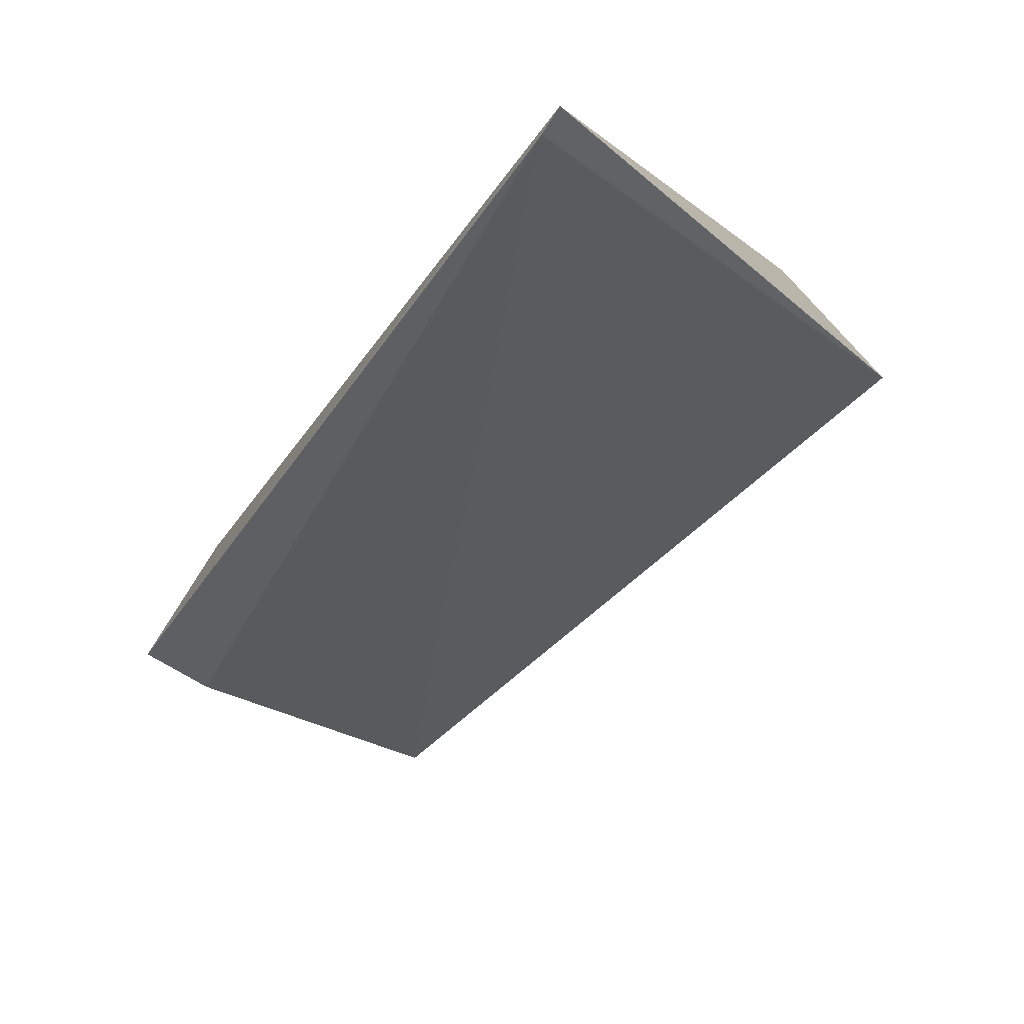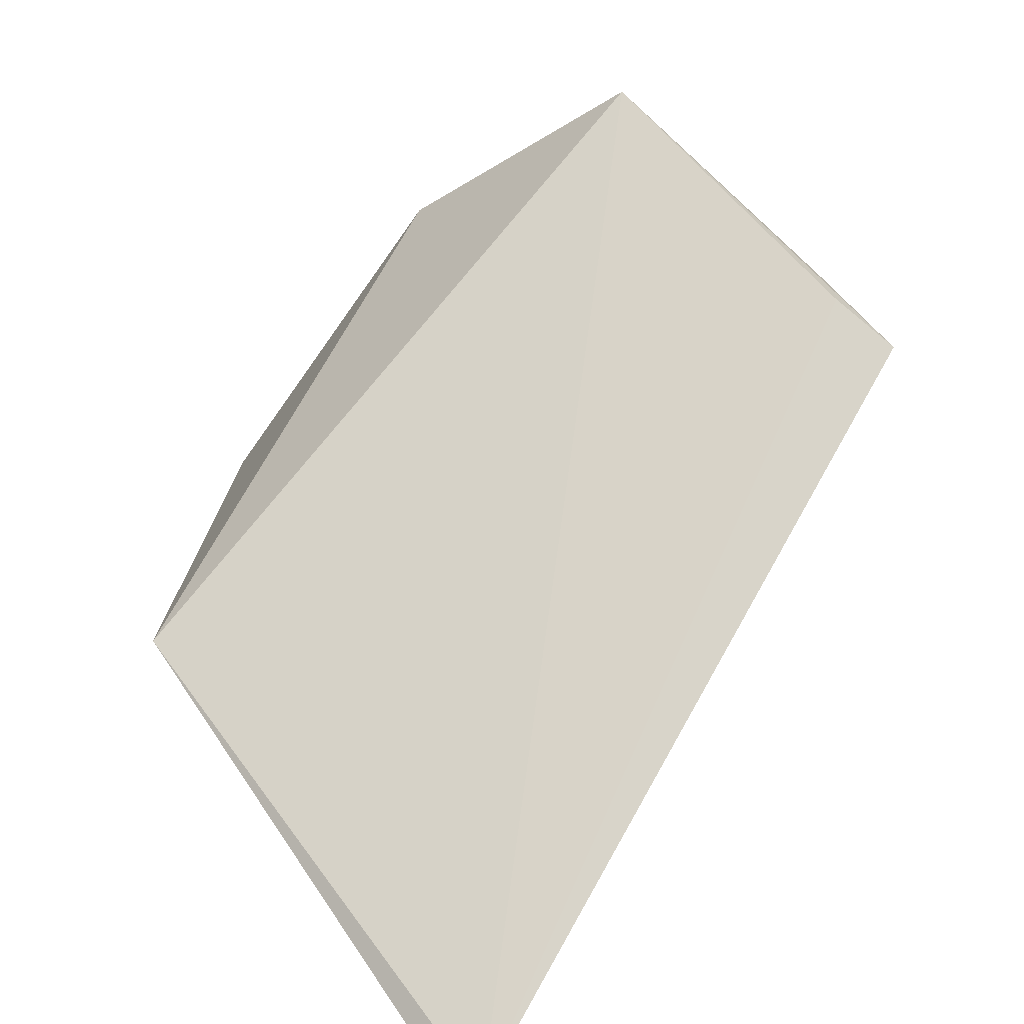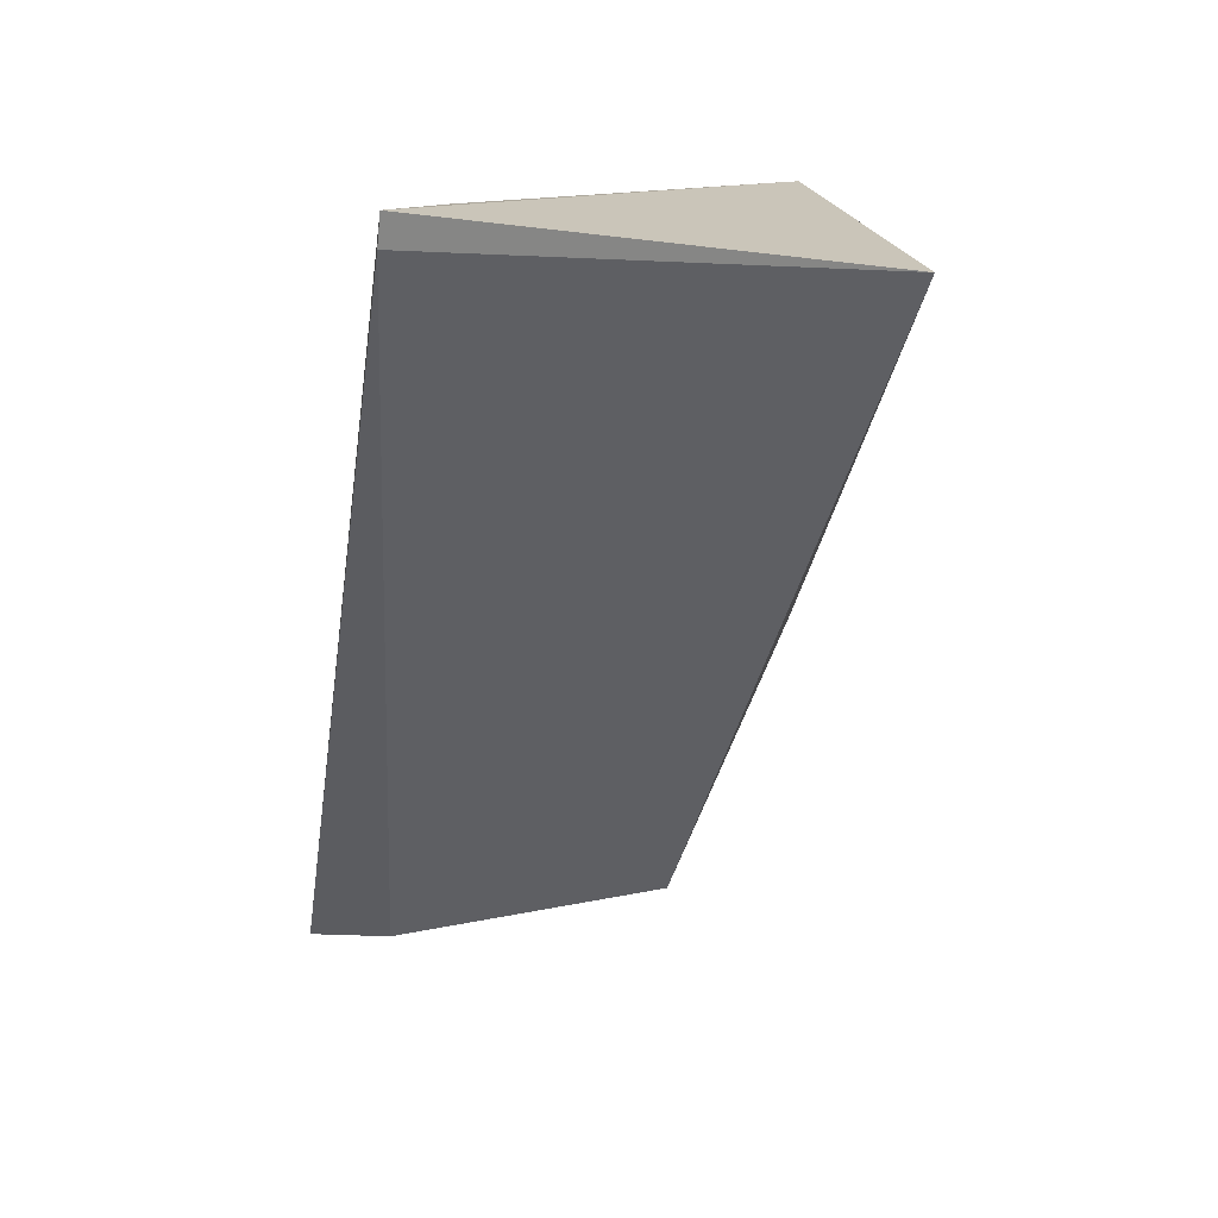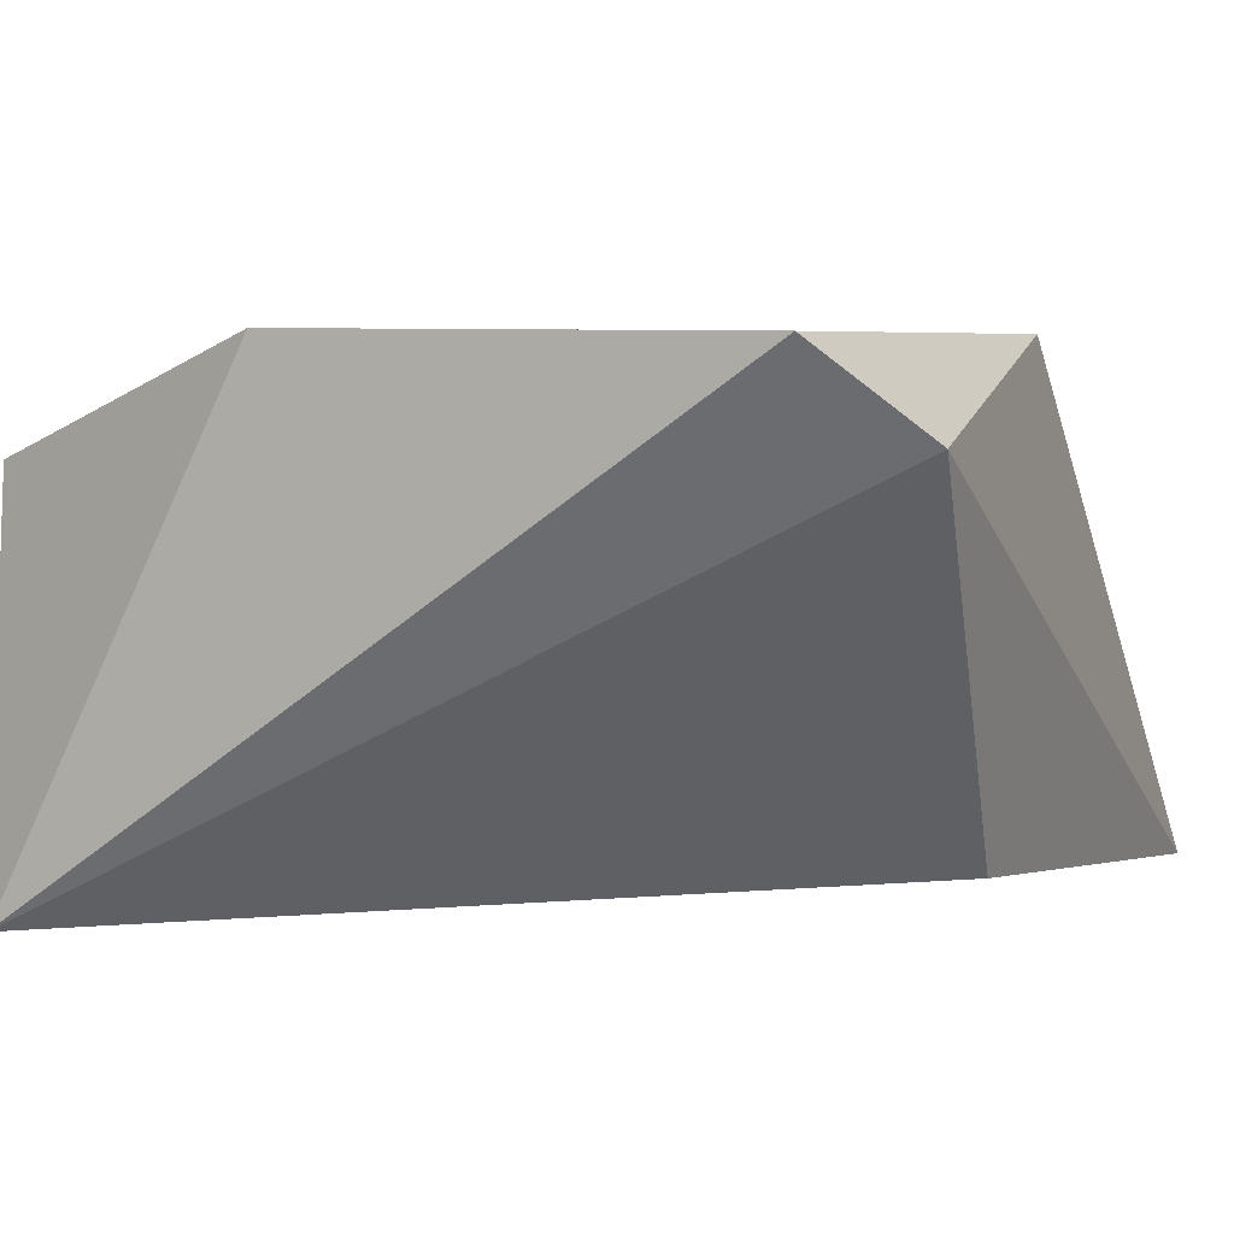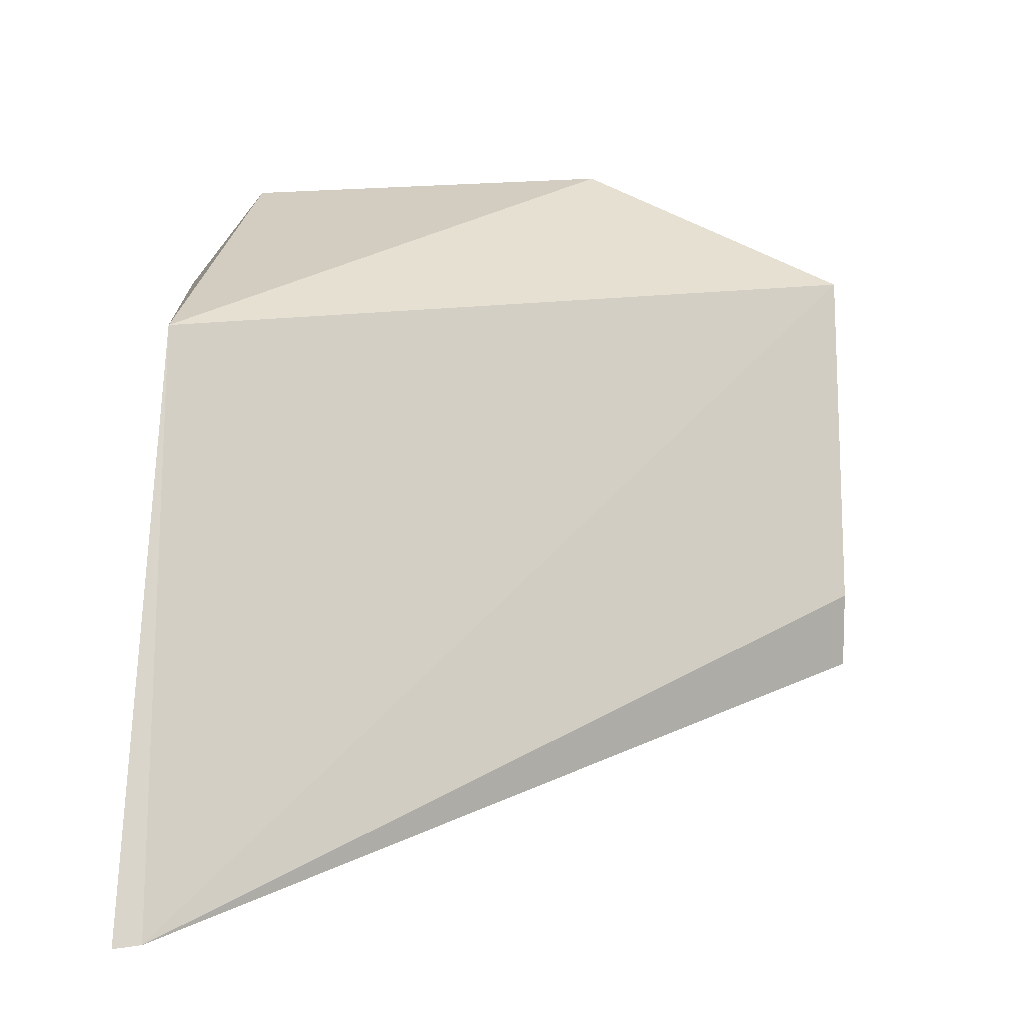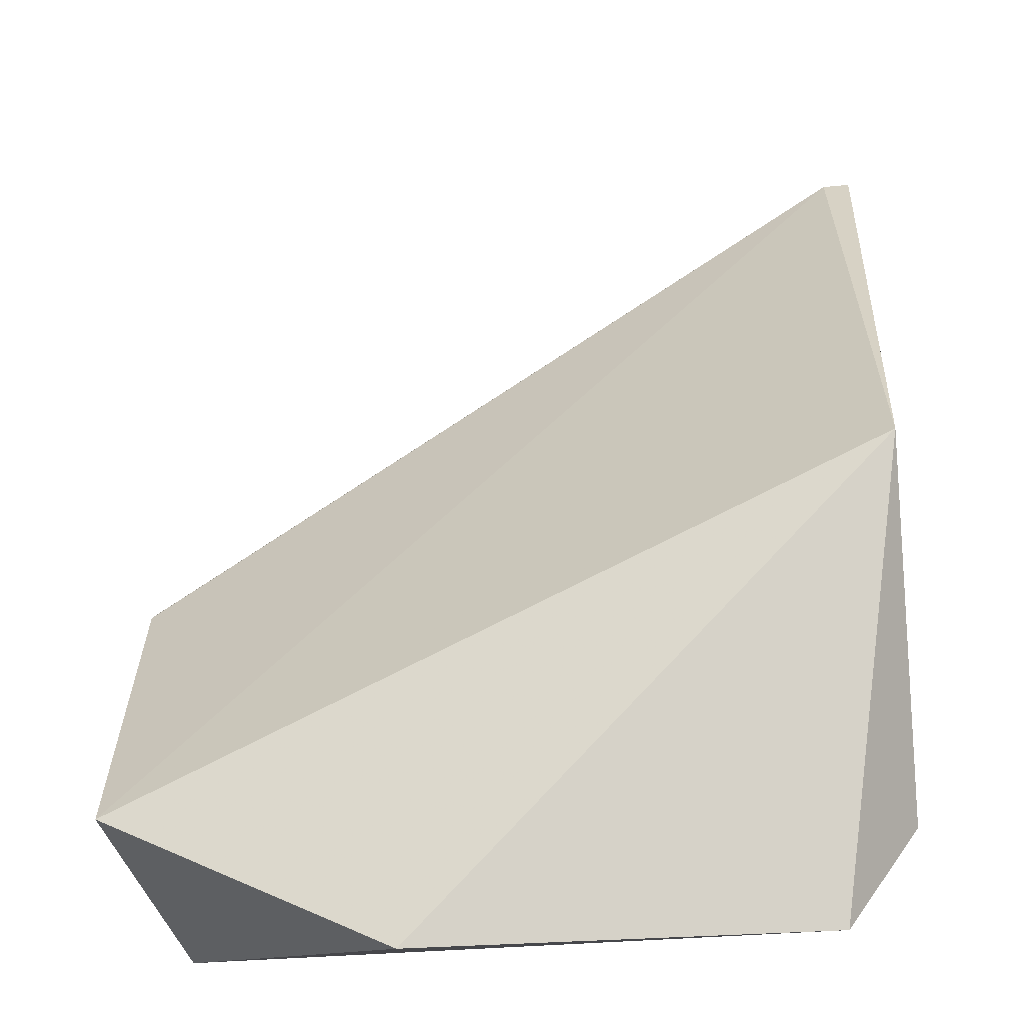
<metadata>
{"format":"obj","ext":"obj","renderer":"f3d","projection":"perspective","resolution":1024,"background":"white","views":[{"elev":-78.6,"azim":-126.2,"up":"+Y"},{"elev":-66.4,"azim":53.2,"up":"+Y"},{"elev":-75.0,"azim":-99.6,"up":"+Y"},{"elev":1.6,"azim":-158.0,"up":"+Z"},{"elev":-61.7,"azim":-0.1,"up":"+Y"},{"elev":74.8,"azim":-179.4,"up":"+Z"}]}
</metadata>
<code>
v -0.3607 0.1728 -0.3812
v -0.2799 0.3269 -0.3062
v -0.3602 0.3061 -0.321
v -0.3473 0.3232 -0.3081
v -0.2318 0.3061 -0.321
v -0.2318 0.259 -0.3809
v -0.2318 0.2633 -0.368
v -0.2403 0.3232 -0.3809
v -0.3559 0.1735 -0.3809
v -0.3559 0.2462 -0.3038
v -0.3525 0.2583 -0.3763
f 5 7 6
f 1 9 10
f 3 1 10
f 8 1 11
f 3 8 11
f 1 3 11
f 8 2 5
f 9 7 5
f 10 9 5
f 2 10 5
f 2 8 4
f 8 3 4
f 10 2 4
f 3 10 4
f 9 1 6
f 1 8 6
f 7 9 6
f 8 5 6

</code>
